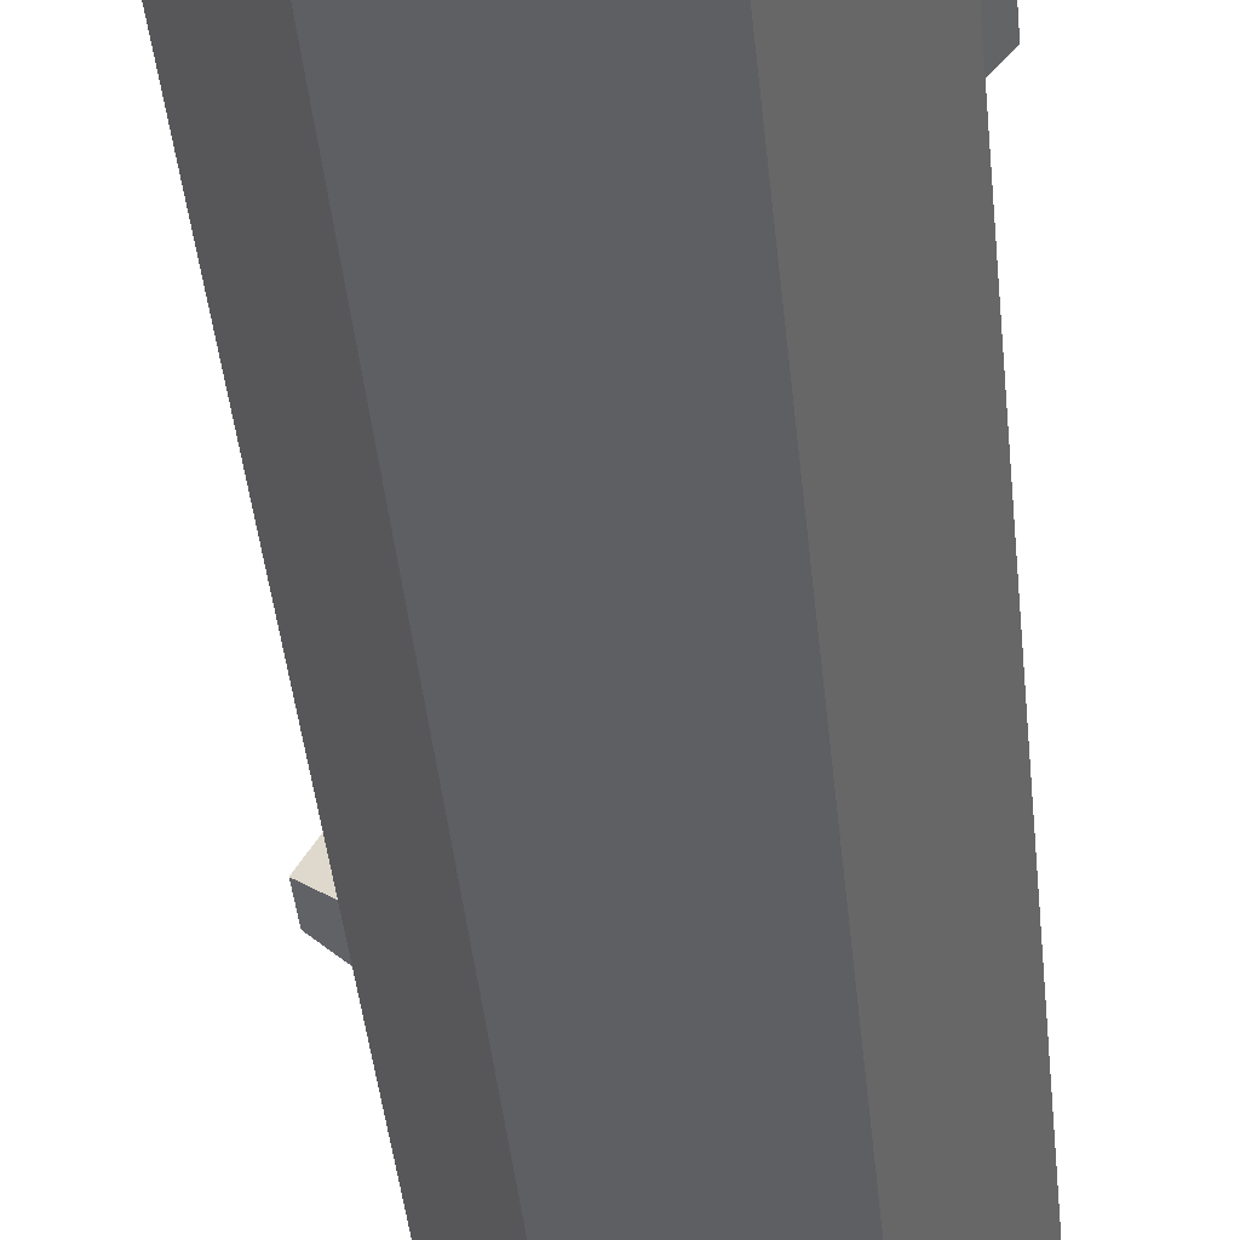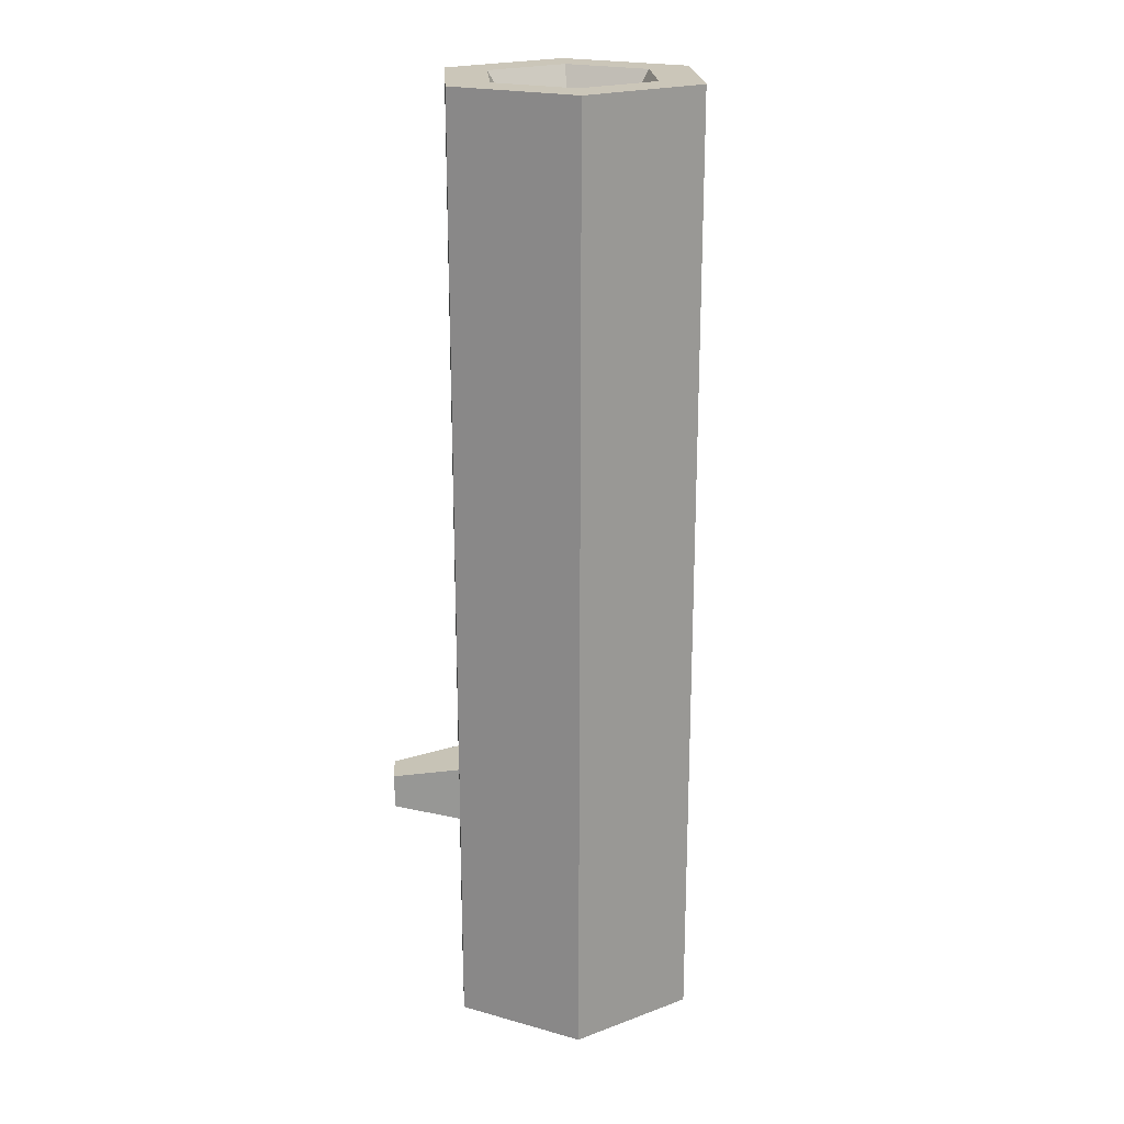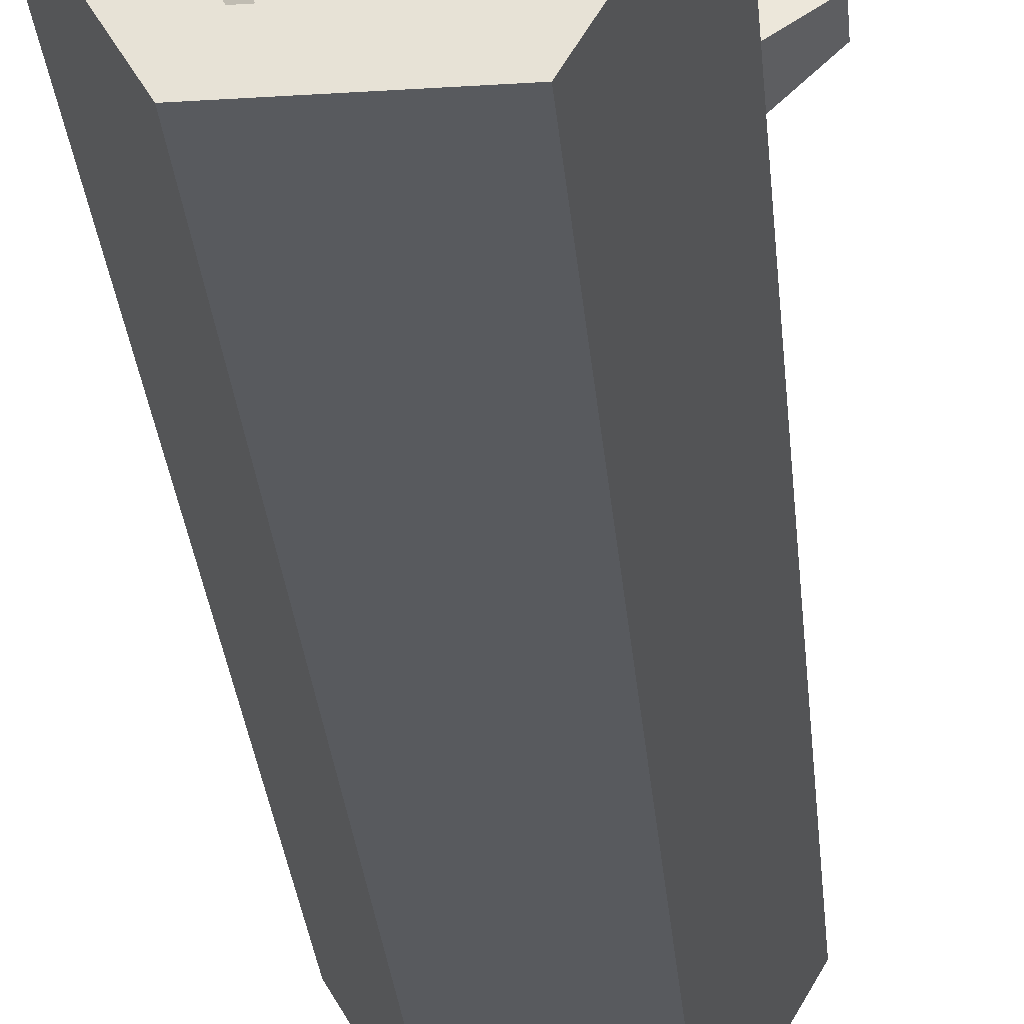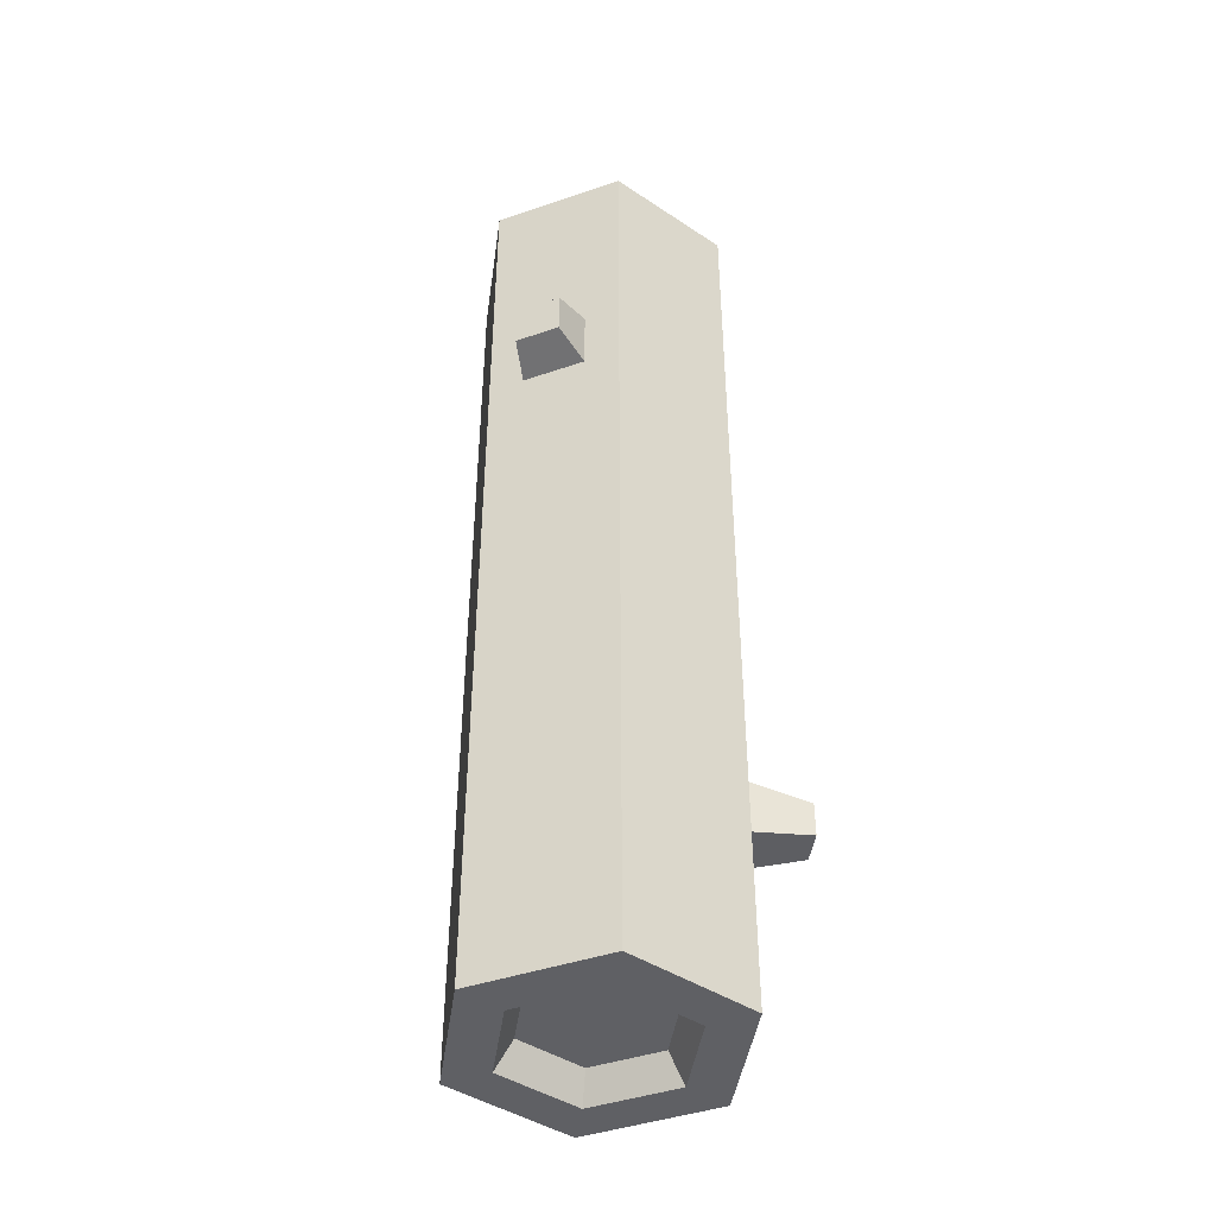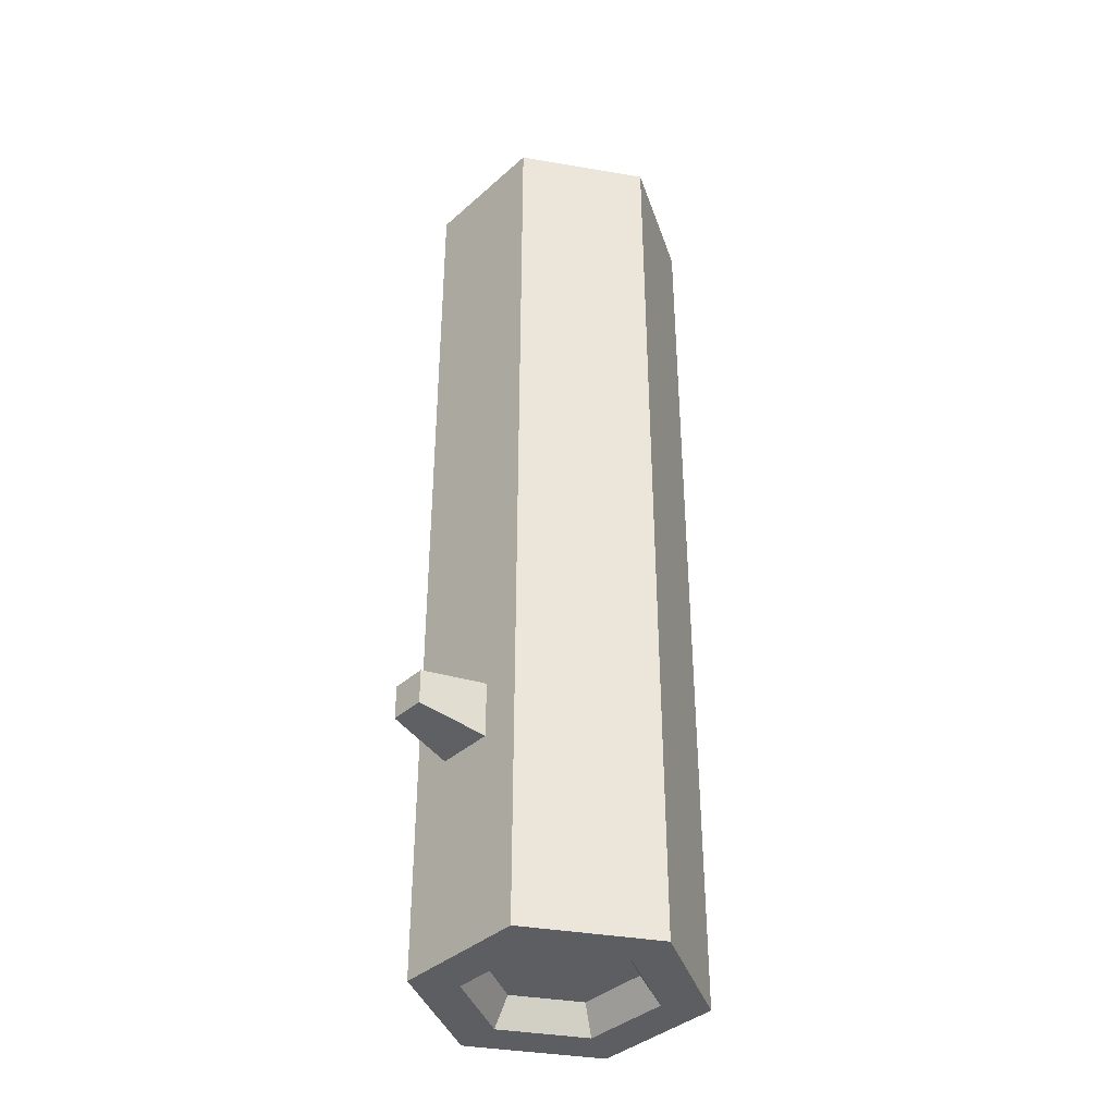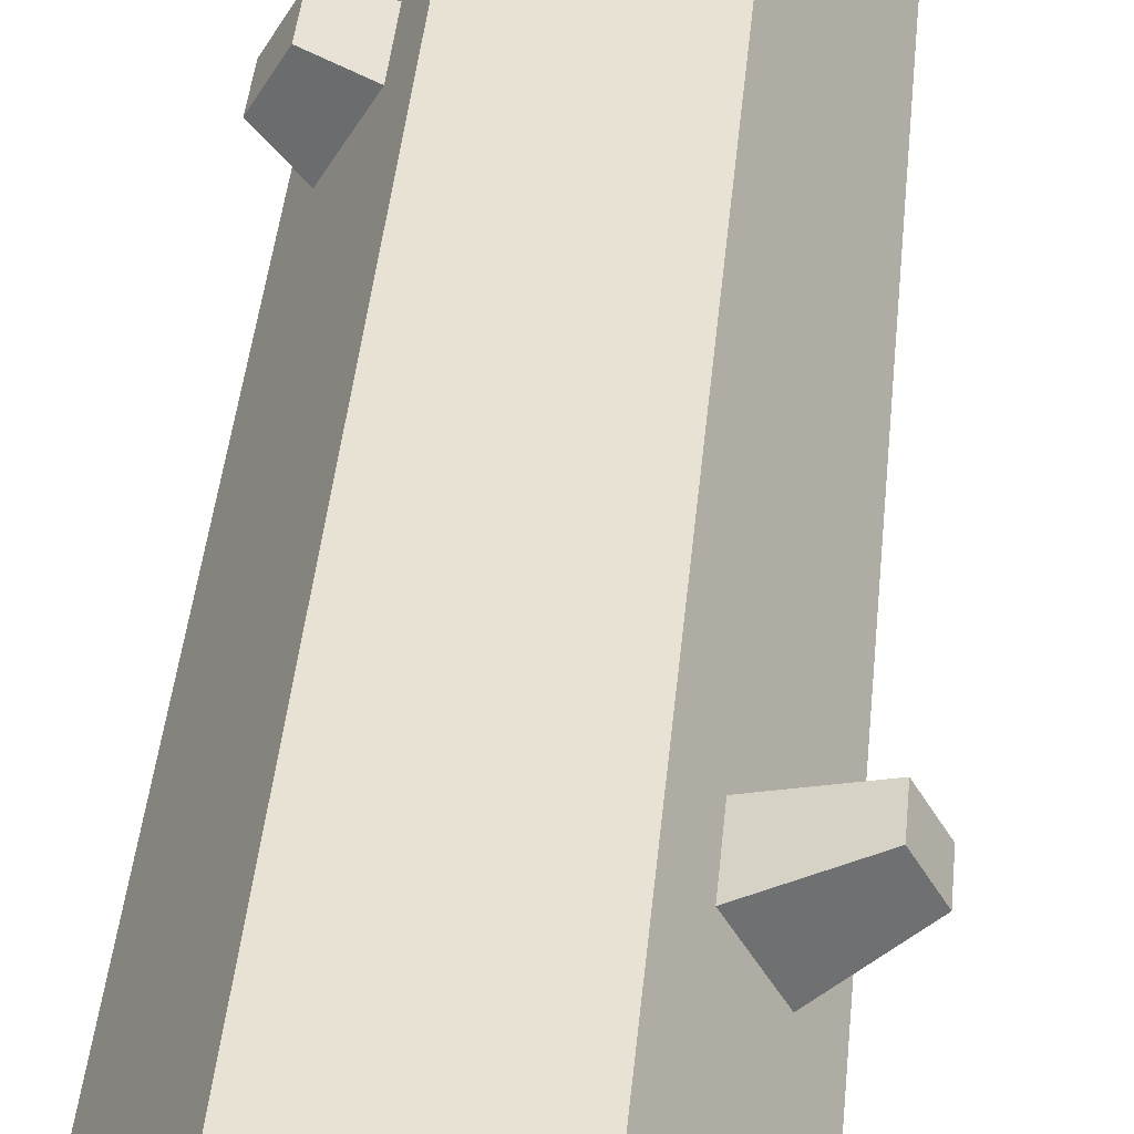
<metadata>
{"format":"obj","ext":"obj","renderer":"f3d","projection":"perspective","resolution":1024,"background":"white","views":[{"elev":-41.7,"azim":5.6,"up":"+Y"},{"elev":20.9,"azim":-33.5,"up":"+Z"},{"elev":-30.6,"azim":-174.8,"up":"+Y"},{"elev":-43.6,"azim":142.0,"up":"+Z"},{"elev":-38.6,"azim":-72.1,"up":"+Z"},{"elev":40.0,"azim":-174.8,"up":"+Y"}]}
</metadata>
<code>
o log
v 0.1092 0.1306 0.1915
v 0.0632 0.1504 0.1986
v 0.0868 0.1095 0.1986
v 0.09272 0.1592 0.1915
v -0.05 0 -0.355
v -0.03301 0.02943 -0.355
v 0.05 0 -0.355
v -0.1 0.0866 -0.355
v -0.06602 0.0866 -0.355
v -0.05 0.1732 -0.355
v -0.03301 0.1438 -0.355
v 0.03301 0.1438 -0.355
v 0.03301 0.02943 -0.355
v 0.1 0.0866 -0.355
v 0.06602 0.0866 -0.355
v 0.05 0.1732 -0.355
v -0.05 -0 0.355
v -0.1 0.0866 0.355
v -0.06448 0.1481 -0.1619
v -0.1247 0.1438 -0.1701
v -0.08552 0.1117 -0.1619
v -0.1119 0.166 -0.1701
v 0.1092 0.1306 0.1585
v 0.0868 0.1095 0.1514
v -0.08552 0.1117 -0.2039
v -0.1247 0.1438 -0.1957
v 0.09272 0.1592 0.1585
v 0.0632 0.1504 0.1514
v -0.06448 0.1481 -0.2039
v -0.1119 0.166 -0.1957
v 0.05 -0 0.355
v 0.03276 0.02986 0.355
v 0.1 0.0866 0.355
v 0.06552 0.0866 0.355
v 0.05 0.1732 0.355
v 0.03276 0.1433 0.355
v -0.03276 0.1433 0.355
v -0.03276 0.02986 0.355
v -0.06552 0.0866 0.355
v -0.05 0.1732 0.355
v -0.05281 0.0866 -0.335
v 0.02641 0.04086 -0.335
v -0.02641 0.04086 -0.335
v 0.05281 0.0866 -0.335
v -0.02641 0.1323 -0.335
v 0.02641 0.1323 -0.335
v 0.05242 0.0866 0.335
v 0.02621 0.04121 0.335
v -0.05242 0.0866 0.335
v -0.02621 0.132 0.335
v 0.02621 0.132 0.335
v -0.02621 0.04121 0.335
f 1 2 3
f 2 1 4
f 5 6 7
f 6 5 8
f 6 8 9
f 9 8 10
f 9 10 11
f 11 10 12
f 13 7 6
f 7 13 14
f 14 13 15
f 14 15 12
f 14 12 16
f 16 12 10
f 17 8 5
f 8 17 18
f 19 20 21
f 20 19 22
f 3 23 1
f 23 3 24
f 20 25 21
f 25 20 26
f 4 23 27
f 23 4 1
f 28 23 24
f 23 28 27
f 26 29 25
f 29 26 30
f 31 32 17
f 32 31 33
f 32 33 34
f 34 33 35
f 34 35 36
f 36 35 37
f 38 17 32
f 17 38 18
f 18 38 39
f 18 39 37
f 18 37 40
f 40 37 35
f 33 7 14
f 7 33 31
f 20 30 26
f 30 20 22
f 28 4 27
f 4 28 2
f 10 35 16
f 35 10 40
f 17 7 31
f 7 17 5
f 8 25 10
f 25 8 18
f 25 18 21
f 21 18 19
f 29 10 25
f 10 29 40
f 40 29 19
f 40 19 18
f 30 19 29
f 19 30 22
f 16 28 14
f 28 16 35
f 28 35 2
f 2 35 3
f 24 14 28
f 14 24 33
f 33 24 3
f 33 3 35
f 41 42 43
f 42 41 44
f 44 41 45
f 44 45 46
f 32 47 48
f 47 32 34
f 37 49 50
f 49 37 39
f 37 51 36
f 51 37 50
f 44 12 15
f 12 44 46
f 48 38 32
f 38 48 52
f 34 51 47
f 51 34 36
f 42 15 13
f 15 42 44
f 46 11 12
f 11 46 45
f 6 42 13
f 42 6 43
f 47 52 48
f 52 47 49
f 49 47 51
f 49 51 50
f 45 9 11
f 9 45 41
f 41 6 9
f 6 41 43
f 39 52 49
f 52 39 38

</code>
